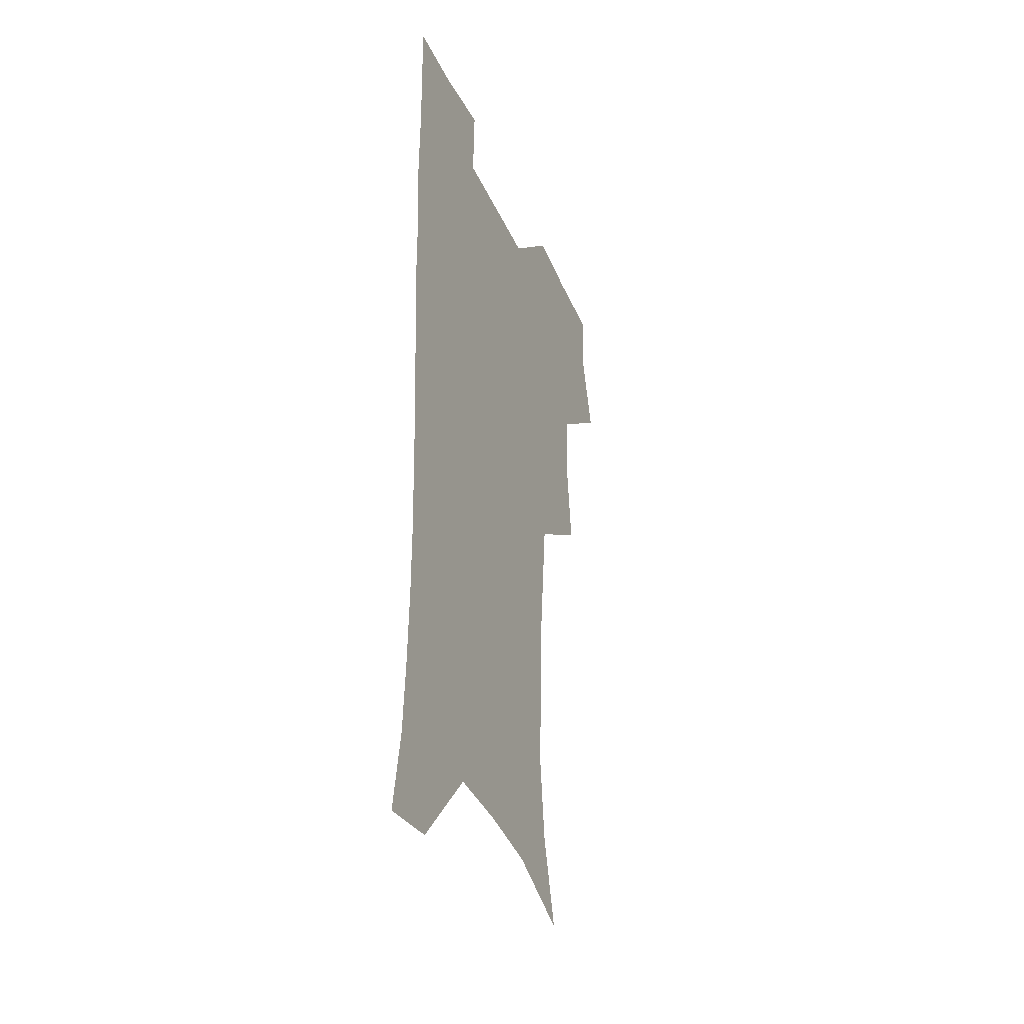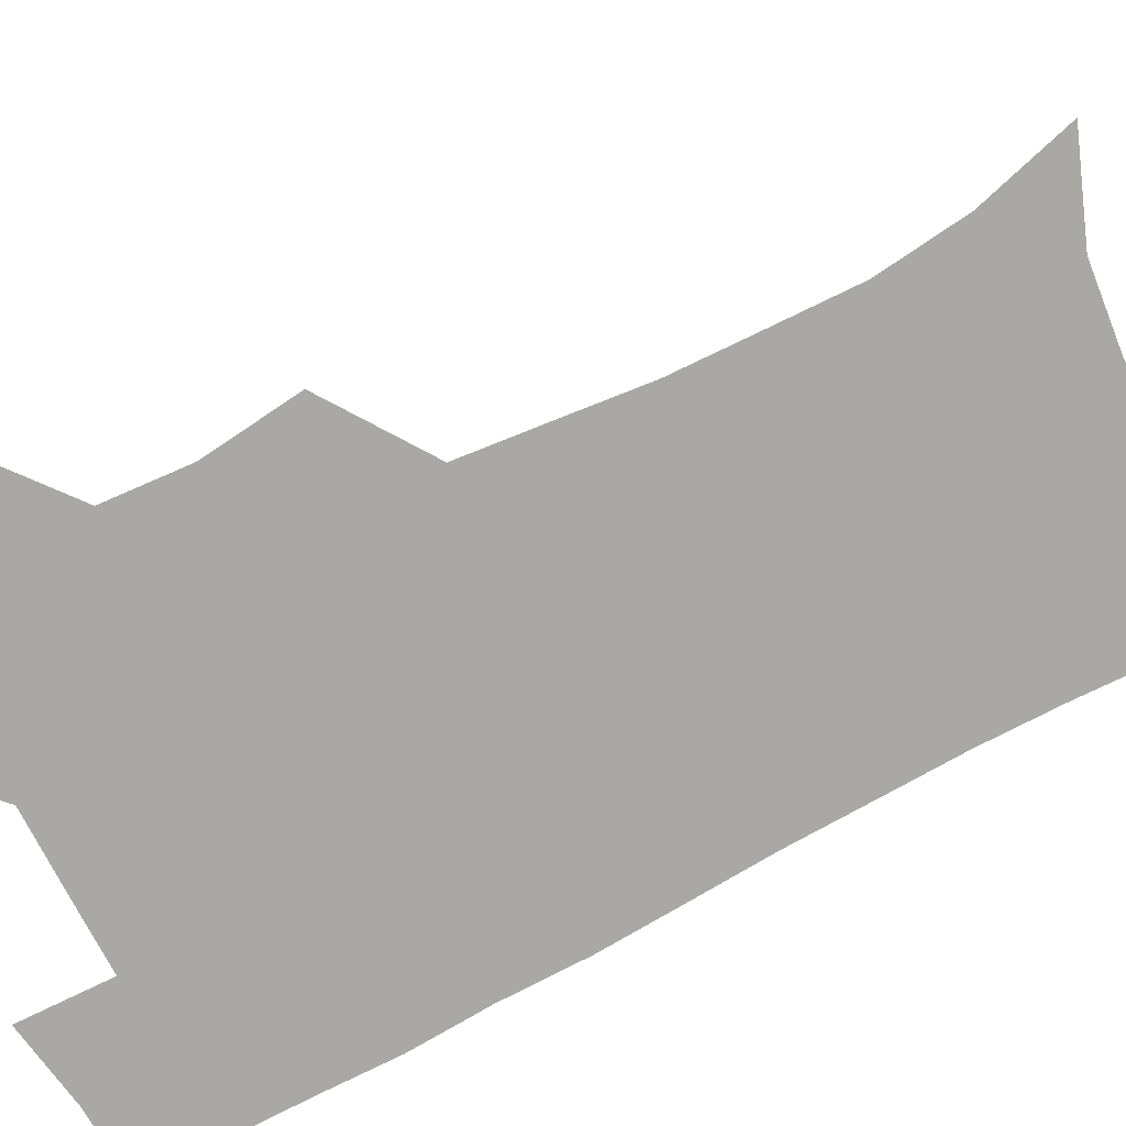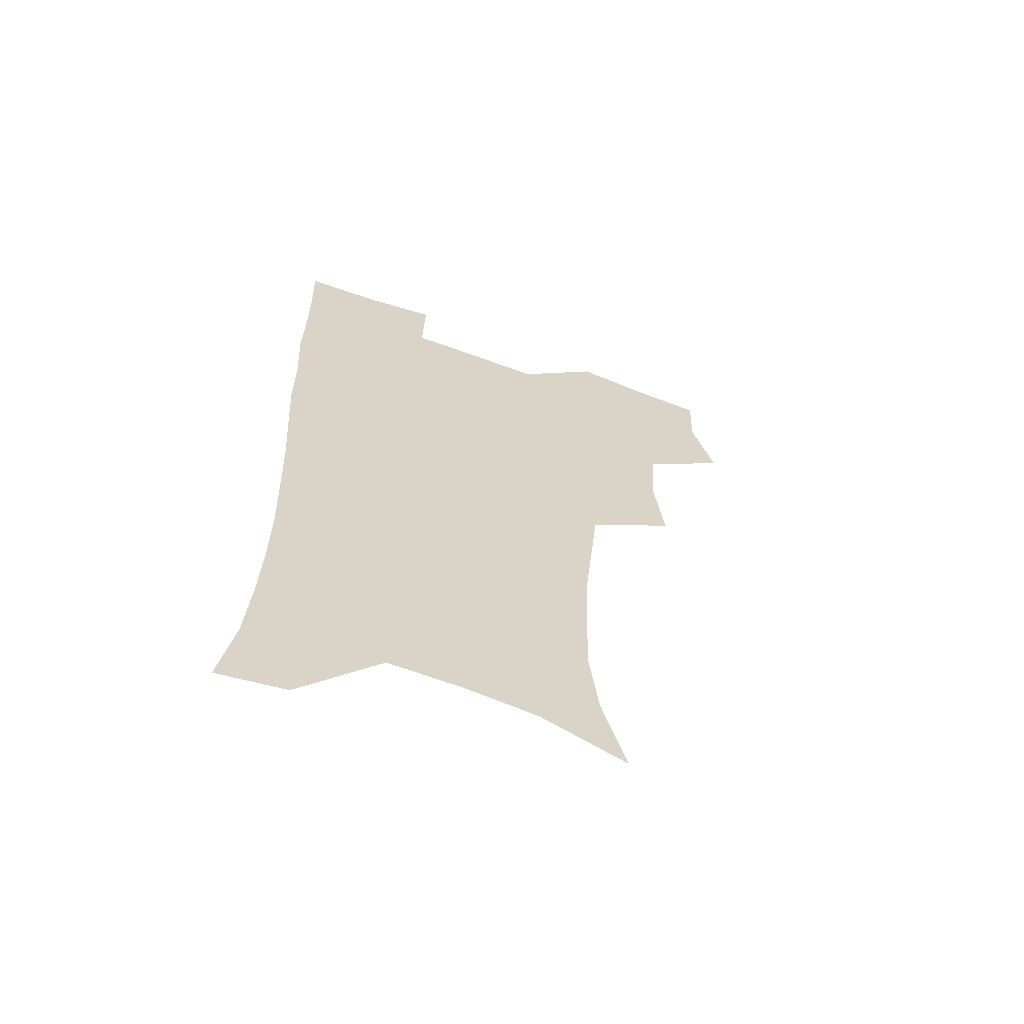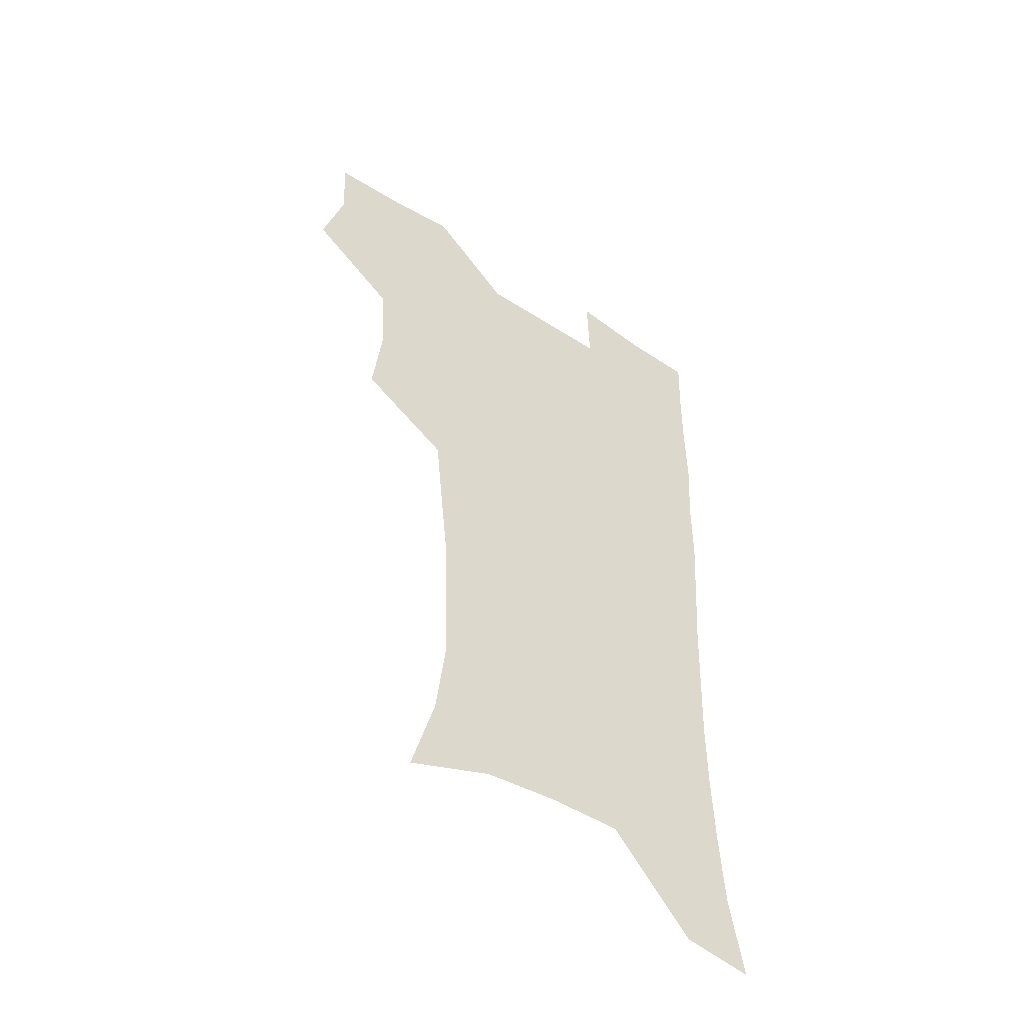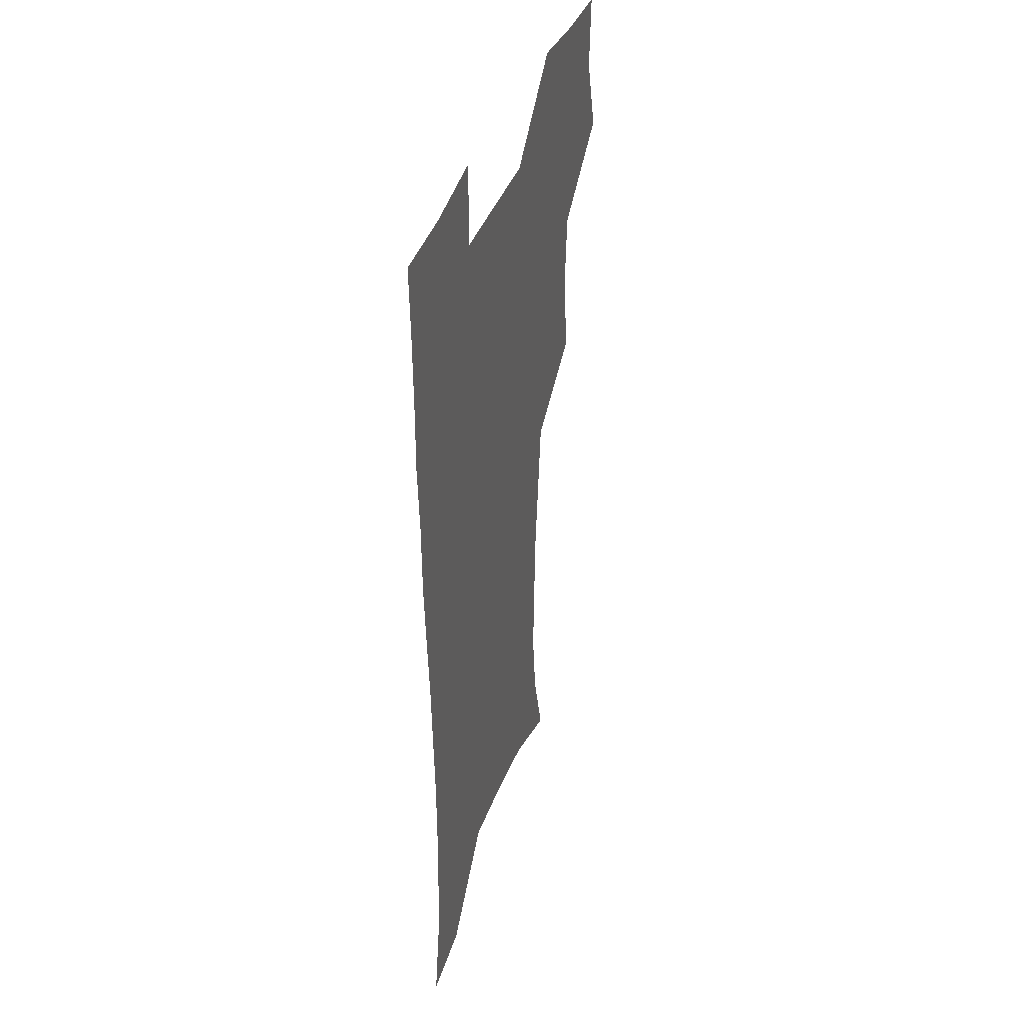
<metadata>
{"format":"obj","ext":"obj","renderer":"f3d","projection":"perspective","resolution":1024,"background":"white","views":[{"elev":-37.0,"azim":112.0,"up":"+Y"},{"elev":-75.0,"azim":-62.4,"up":"+Z"},{"elev":-64.1,"azim":159.8,"up":"+Y"},{"elev":-51.2,"azim":-35.2,"up":"+Y"},{"elev":40.7,"azim":108.9,"up":"+Y"}]}
</metadata>
<code>
v 473.5 506 0
v 482.6 538.2 0
v 481.3 567.7 0
v 506.9 411.2 0
v 510.9 447 0
v 508.8 477.8 0
v 515.7 510.8 0
v 513.8 539.4 0
v 511.2 569.2 0
v 537.3 194.9 0
v 546.9 229.8 0
v 550.7 262.6 0
v 549.8 292.3 0
v 548.8 324.8 0
v 545.7 355.3 0
v 542.6 386.8 0
v 544.3 421.7 0
v 543.4 451.7 0
v 544.6 482.4 0
v 545.1 511.4 0
v 543.5 540.5 0
v 539.9 572.8 0
v 571.7 208.2 0
v 576.8 241.4 0
v 577.7 272.1 0
v 576.8 301.5 0
v 576.4 333.8 0
v 575.4 364.9 0
v 574.4 395.4 0
v 573.6 424.8 0
v 573.5 454.2 0
v 574.2 483.4 0
v 575.2 511.8 0
v 573.6 540.2 0
v 601.6 211.5 0
v 603.1 244.1 0
v 603.7 277 0
v 603.3 307.4 0
v 602.8 337.2 0
v 602.4 367.2 0
v 602.3 398.3 0
v 602.5 428 0
v 602.8 456.5 0
v 602.7 484 0
v 603 512.2 0
v 602.4 540.5 0
v 631.1 212 0
v 629.4 247.3 0
v 629 278.3 0
v 628.9 308.3 0
v 628.7 338.4 0
v 629.3 365.6 0
v 629.1 398.5 0
v 629.7 427.1 0
v 629.9 456.2 0
v 630.9 483.6 0
v 631.1 512.4 0
v 631.2 540.5 0
v 630.4 574.4 0
v 663.8 173.6 0
v 657.7 210.1 0
v 655.4 243.4 0
v 654.4 275.1 0
v 655 304.3 0
v 654.5 336 0
v 656 364.3 0
v 657.8 393 0
v 657.3 424.8 0
v 658.7 453.5 0
v 659.5 482.4 0
v 659.3 511.9 0
v 660 540.3 0
v 661.6 569.6 0
v 691.1 169.5 0
v 685.6 203.4 0
v 683.7 234 0
v 682.7 265 0
v 682.6 295.7 0
v 683.7 326.1 0
v 684.6 356.9 0
v 686.5 387.1 0
v 688.3 417.6 0
v 688.4 449.5 0
v 690.1 479.2 0
v 689.6 510.1 0
v 689.9 539.6 0
v 690.8 568.6 0
f 6 7 1
f 1 7 2
f 7 8 2
f 2 8 3
f 8 9 3
f 16 17 4
f 4 17 5
f 17 18 5
f 5 18 6
f 18 19 6
f 6 19 7
f 19 20 7
f 7 20 8
f 20 21 8
f 8 21 9
f 21 22 9
f 10 23 11
f 23 24 11
f 11 24 12
f 24 25 12
f 12 25 13
f 25 26 13
f 13 26 14
f 26 27 14
f 14 27 15
f 27 28 15
f 15 28 16
f 28 29 16
f 16 29 17
f 29 30 17
f 17 30 18
f 30 31 18
f 18 31 19
f 31 32 19
f 19 32 20
f 32 33 20
f 20 33 21
f 33 34 21
f 21 34 22
f 23 35 24
f 35 36 24
f 24 36 25
f 36 37 25
f 25 37 26
f 37 38 26
f 26 38 27
f 38 39 27
f 27 39 28
f 39 40 28
f 28 40 29
f 40 41 29
f 29 41 30
f 41 42 30
f 30 42 31
f 42 43 31
f 31 43 32
f 43 44 32
f 32 44 33
f 44 45 33
f 33 45 34
f 45 46 34
f 35 47 36
f 47 48 36
f 36 48 37
f 48 49 37
f 37 49 38
f 49 50 38
f 38 50 39
f 50 51 39
f 39 51 40
f 51 52 40
f 40 52 41
f 52 53 41
f 41 53 42
f 53 54 42
f 42 54 43
f 54 55 43
f 43 55 44
f 55 56 44
f 44 56 45
f 56 57 45
f 45 57 46
f 57 58 46
f 60 61 47
f 47 61 48
f 61 62 48
f 48 62 49
f 62 63 49
f 49 63 50
f 63 64 50
f 50 64 51
f 64 65 51
f 51 65 52
f 65 66 52
f 52 66 53
f 66 67 53
f 53 67 54
f 67 68 54
f 54 68 55
f 68 69 55
f 55 69 56
f 69 70 56
f 56 70 57
f 70 71 57
f 57 71 58
f 71 72 58
f 58 72 59
f 72 73 59
f 60 74 61
f 74 75 61
f 61 75 62
f 75 76 62
f 62 76 63
f 76 77 63
f 63 77 64
f 77 78 64
f 64 78 65
f 78 79 65
f 65 79 66
f 79 80 66
f 66 80 67
f 80 81 67
f 67 81 68
f 81 82 68
f 68 82 69
f 82 83 69
f 69 83 70
f 83 84 70
f 70 84 71
f 84 85 71
f 71 85 72
f 85 86 72
f 72 86 73
f 86 87 73

</code>
